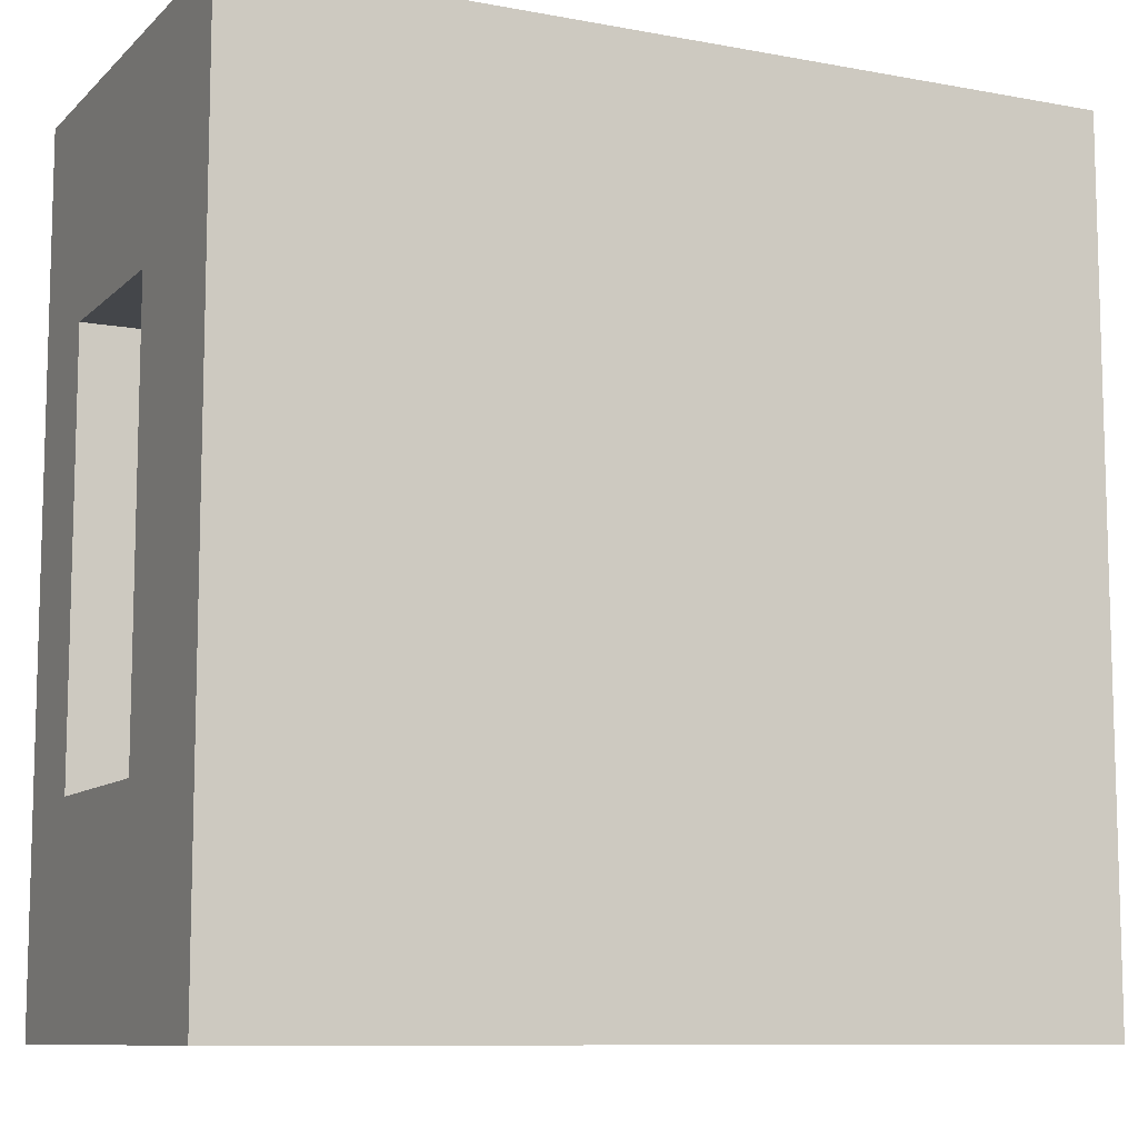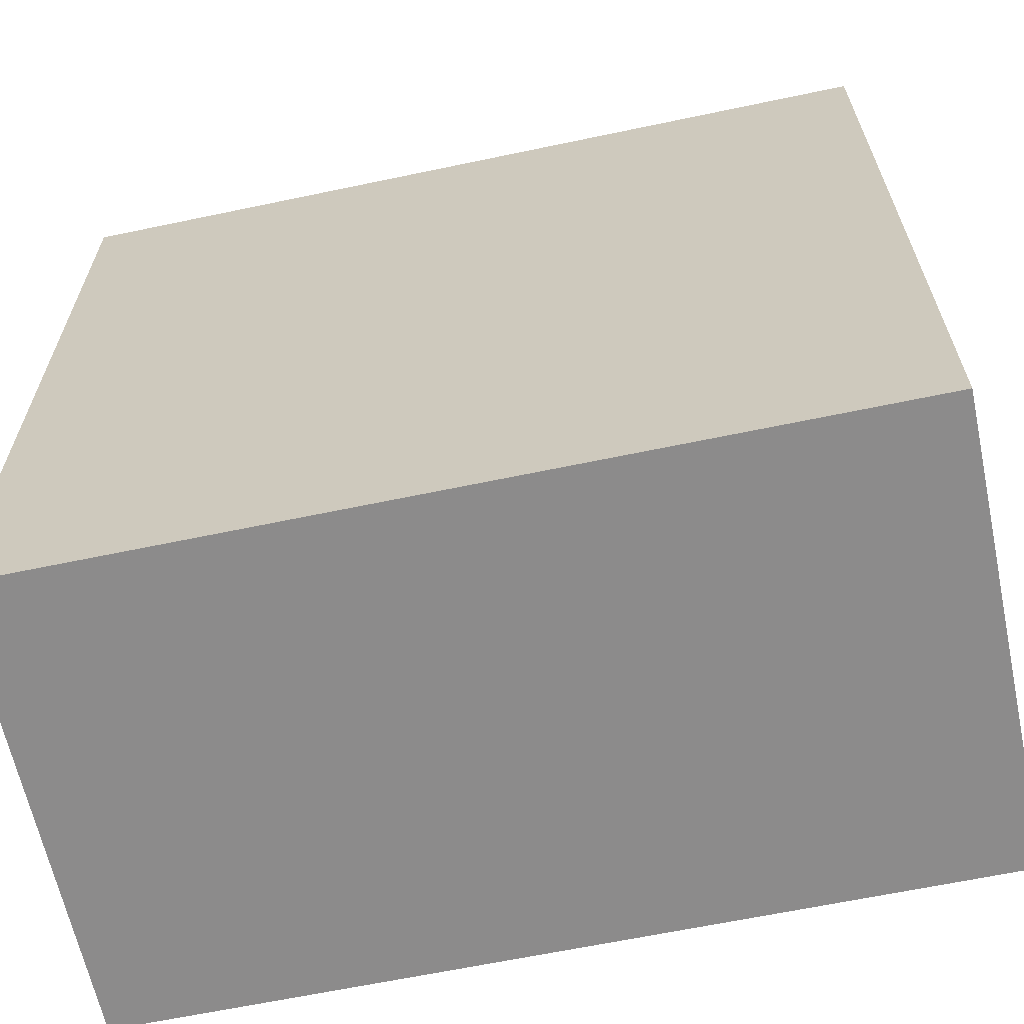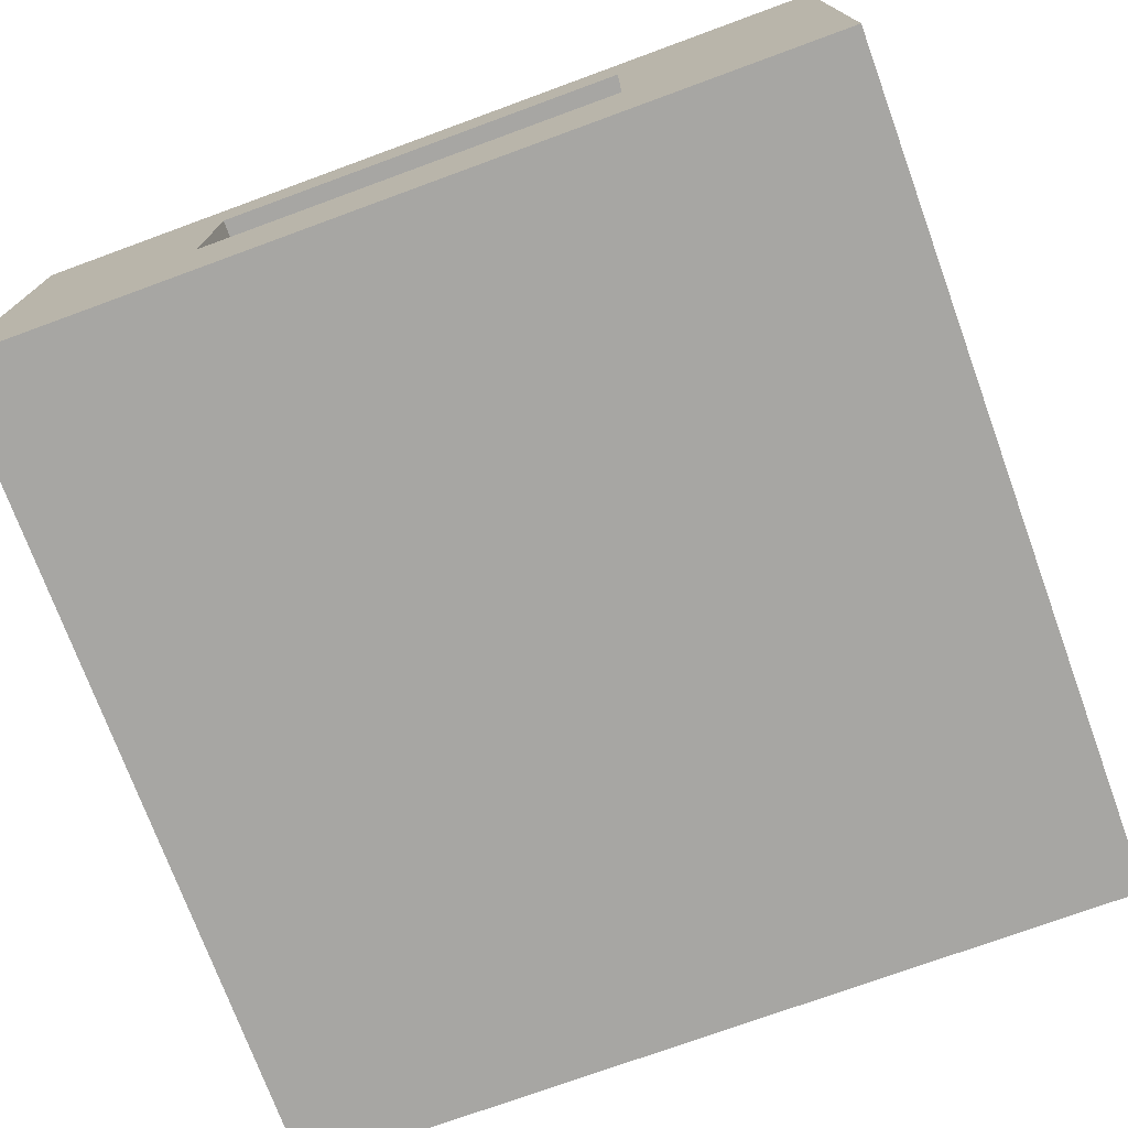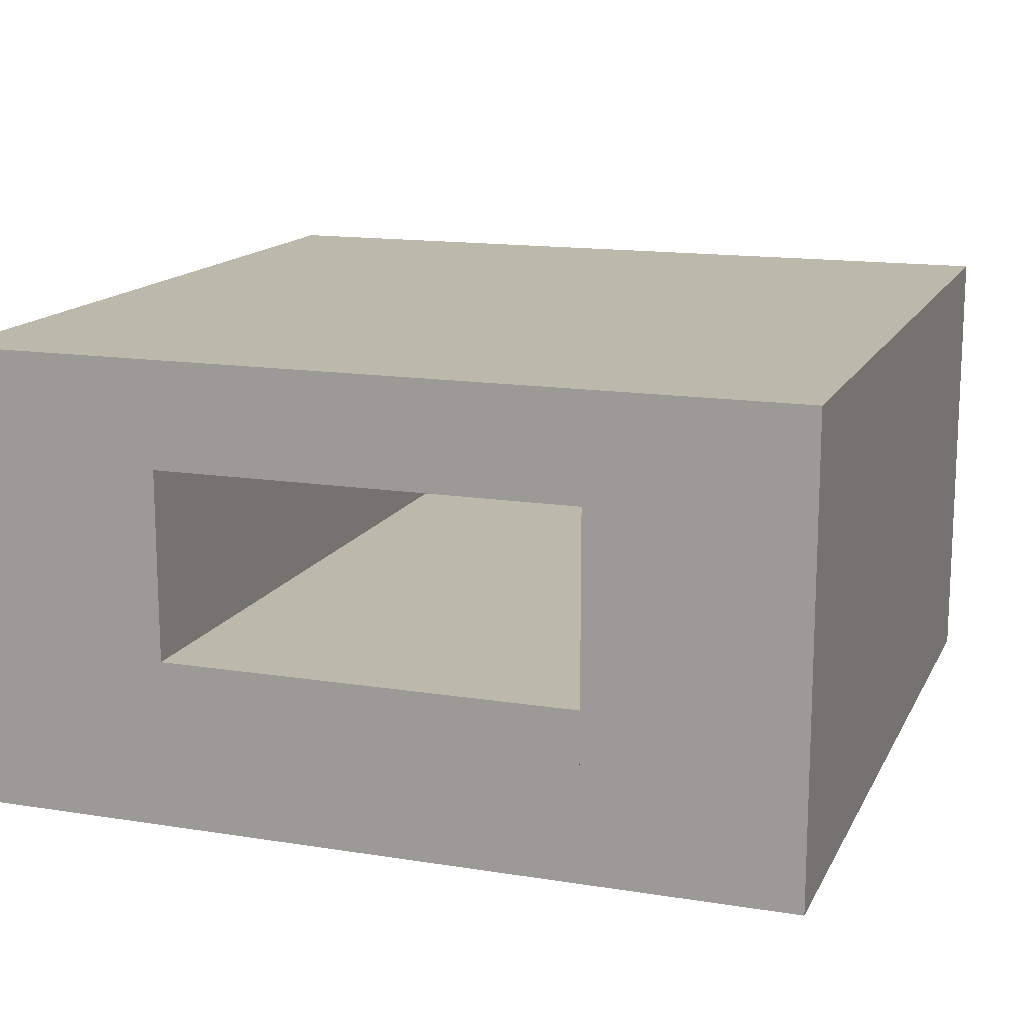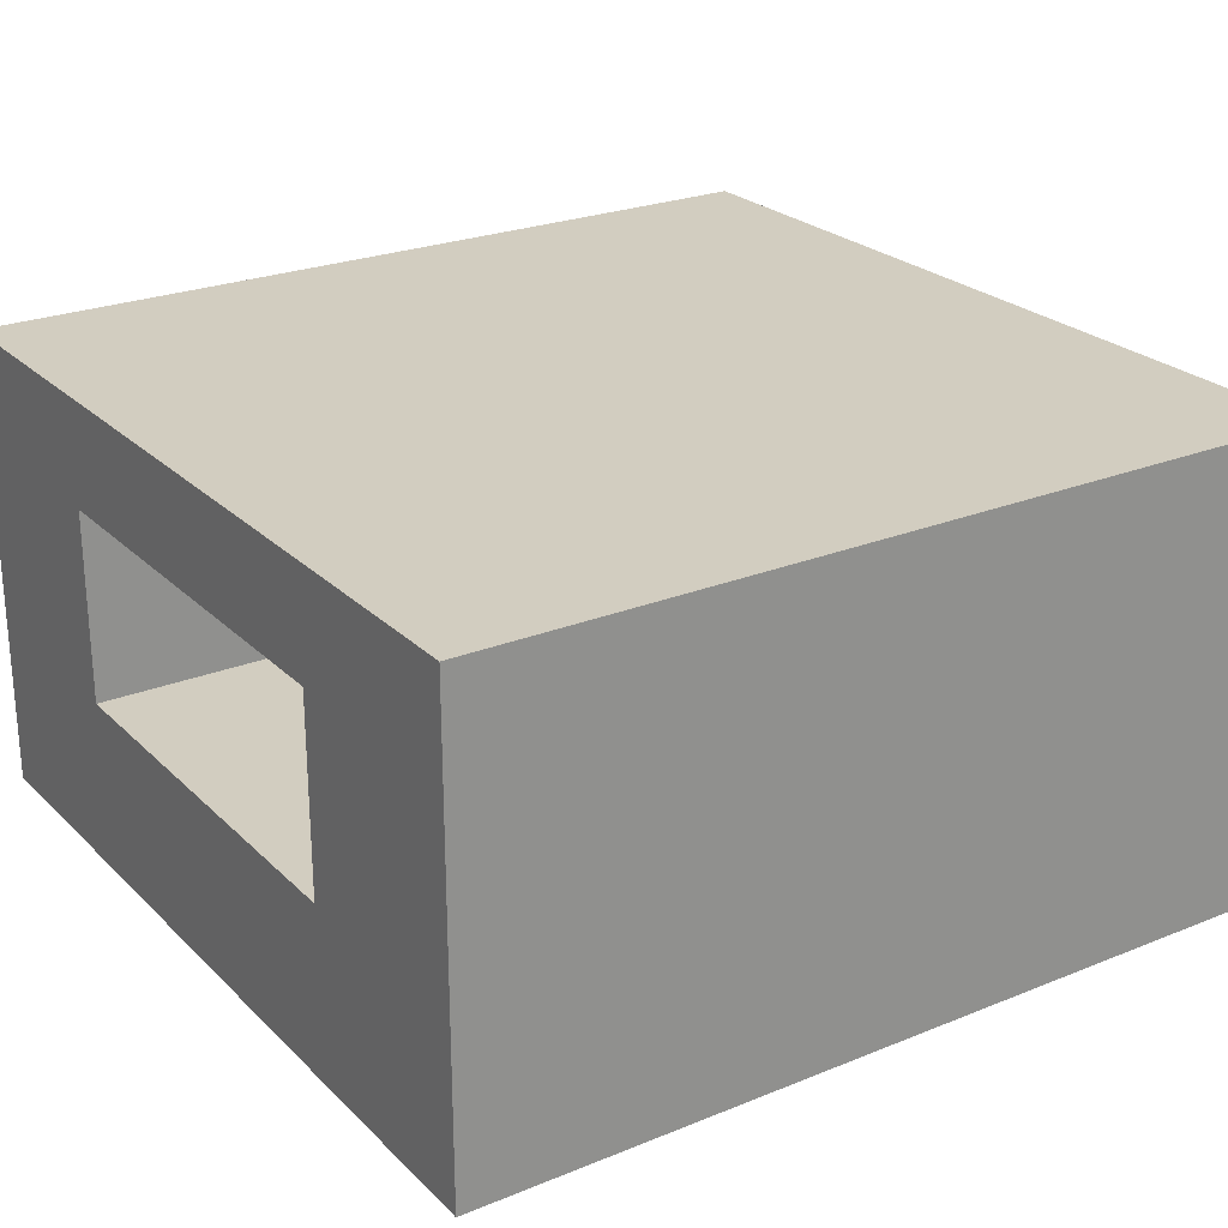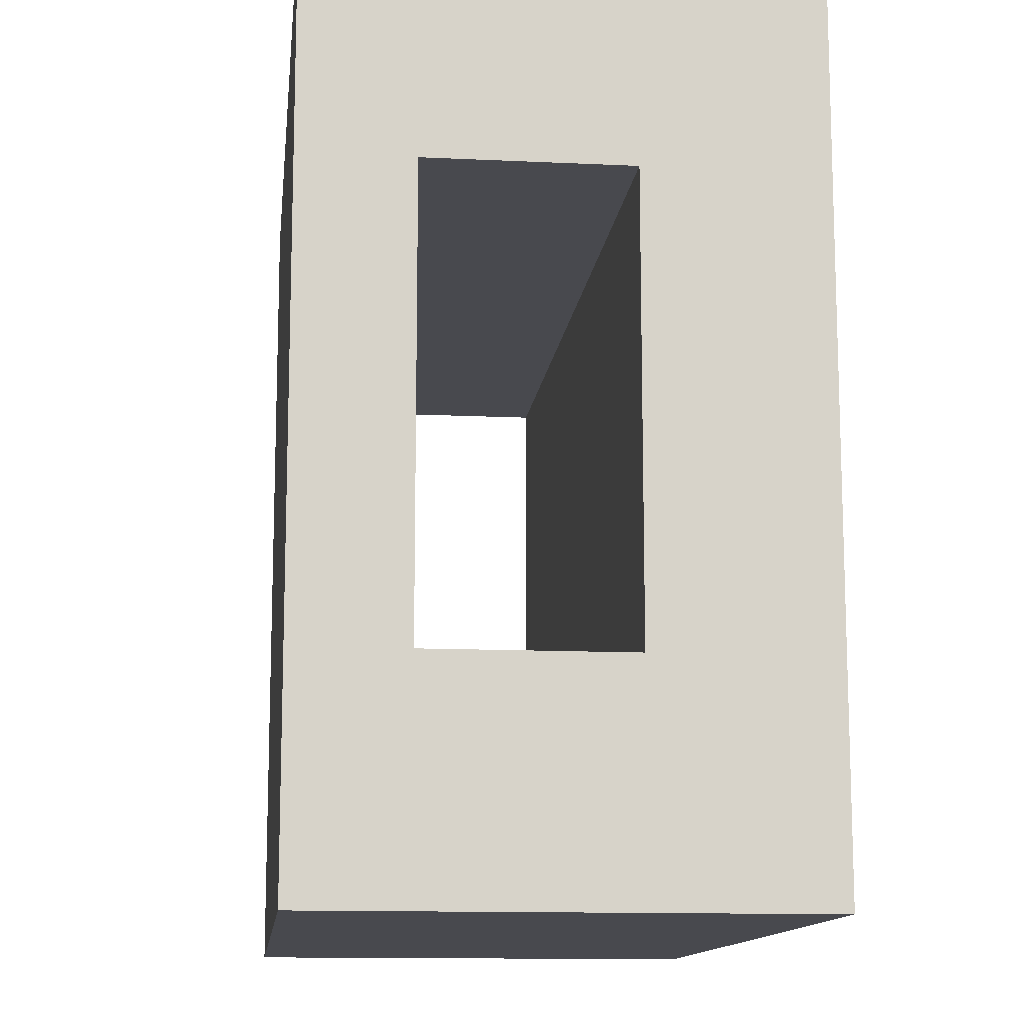
<metadata>
{"format":"obj","ext":"obj","renderer":"f3d","projection":"perspective","resolution":1024,"background":"white","views":[{"elev":-9.7,"azim":-25.7,"up":"+Z"},{"elev":-64.0,"azim":12.0,"up":"+Z"},{"elev":-74.1,"azim":110.1,"up":"+Y"},{"elev":14.6,"azim":-70.9,"up":"+Y"},{"elev":24.6,"azim":146.5,"up":"+Y"},{"elev":-12.7,"azim":-96.3,"up":"+Z"}]}
</metadata>
<code>
o Mesh1_Group1_Model.220
v 0 0 -3
v 0 1.65 -3
v 3 1.65 -3
v 3 0 -3
v 0 0.3 -2.25
v 0 0.3 -0.75
v 0 0 -0
v 0 1.275 -0.75
v 0 1.65 0
v 3 1.65 0
v 3 1.275 -0.75
v 3 0 -0
v 3 0.3 -0.75
v 3 0.3 -2.25
v 3 0.6 -2.25
v 3 1.275 -2.25
v 0 1.275 -2.25
v 3 0.6 -0.75
v 0 0.6 -0.75
v 0 0.6 -2.25
f 1 2 3 4
f 1 5 2
f 1 6 5
f 7 6 1
f 6 7 8
f 9 8 7
f 8 9 2
f 10 3 2 9
f 10 11 3
f 11 10 12
f 9 7 12 10
f 7 1 4 12
f 4 13 12
f 13 4 14
f 14 4 15
f 15 4 16
f 3 16 4
f 3 11 16
f 16 11 8 17
f 11 18 19 8
f 11 12 18
f 18 12 13
f 15 16 17 20
f 17 2 20
f 8 2 17
f 20 2 5
f 6 8 19
f 15 18 13 14
f 18 15 20 19
f 19 20 5 6

</code>
